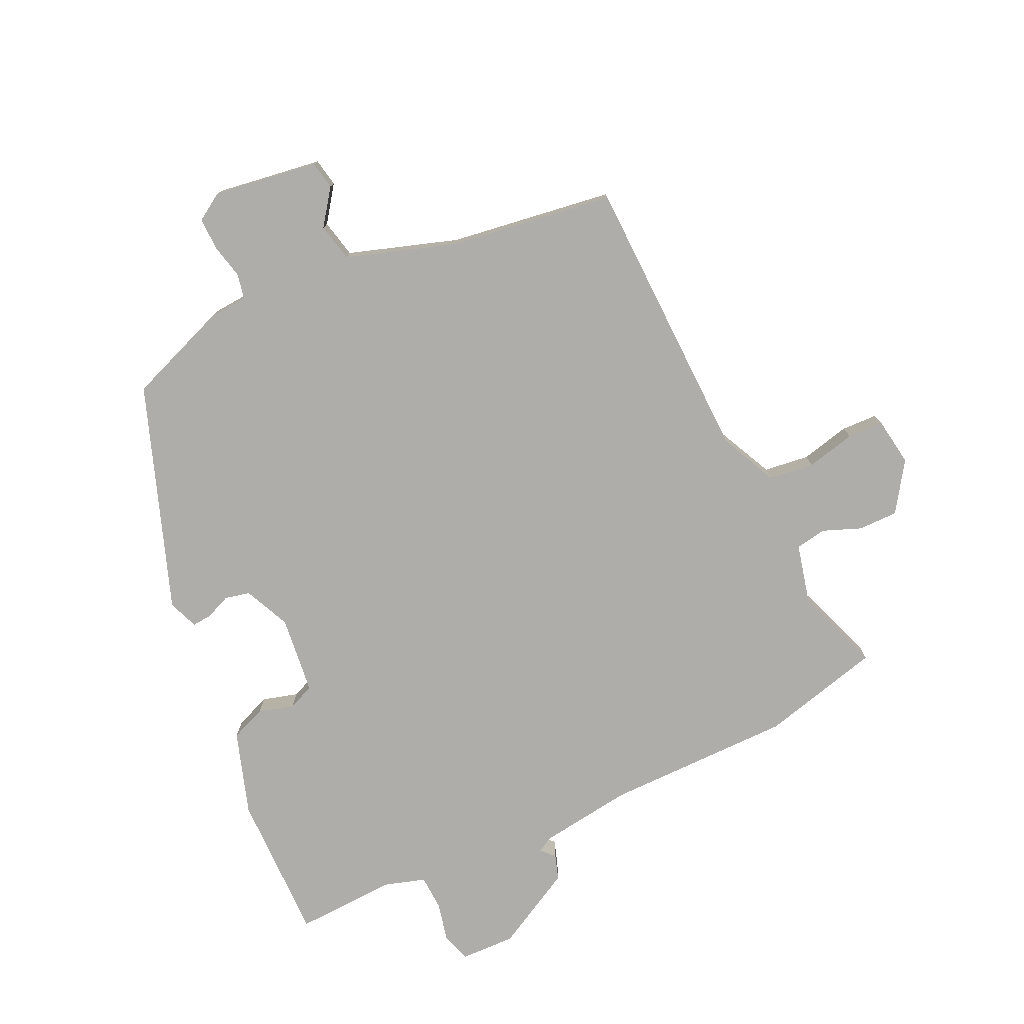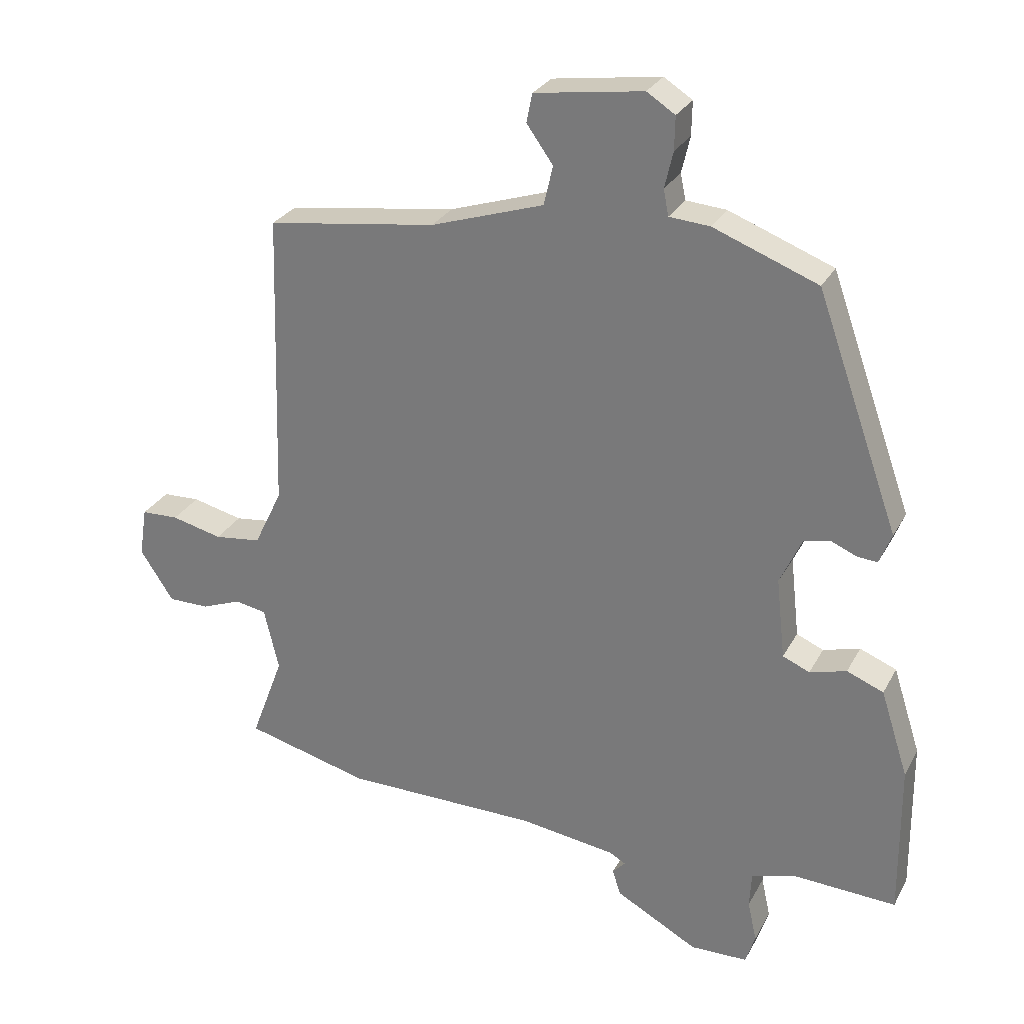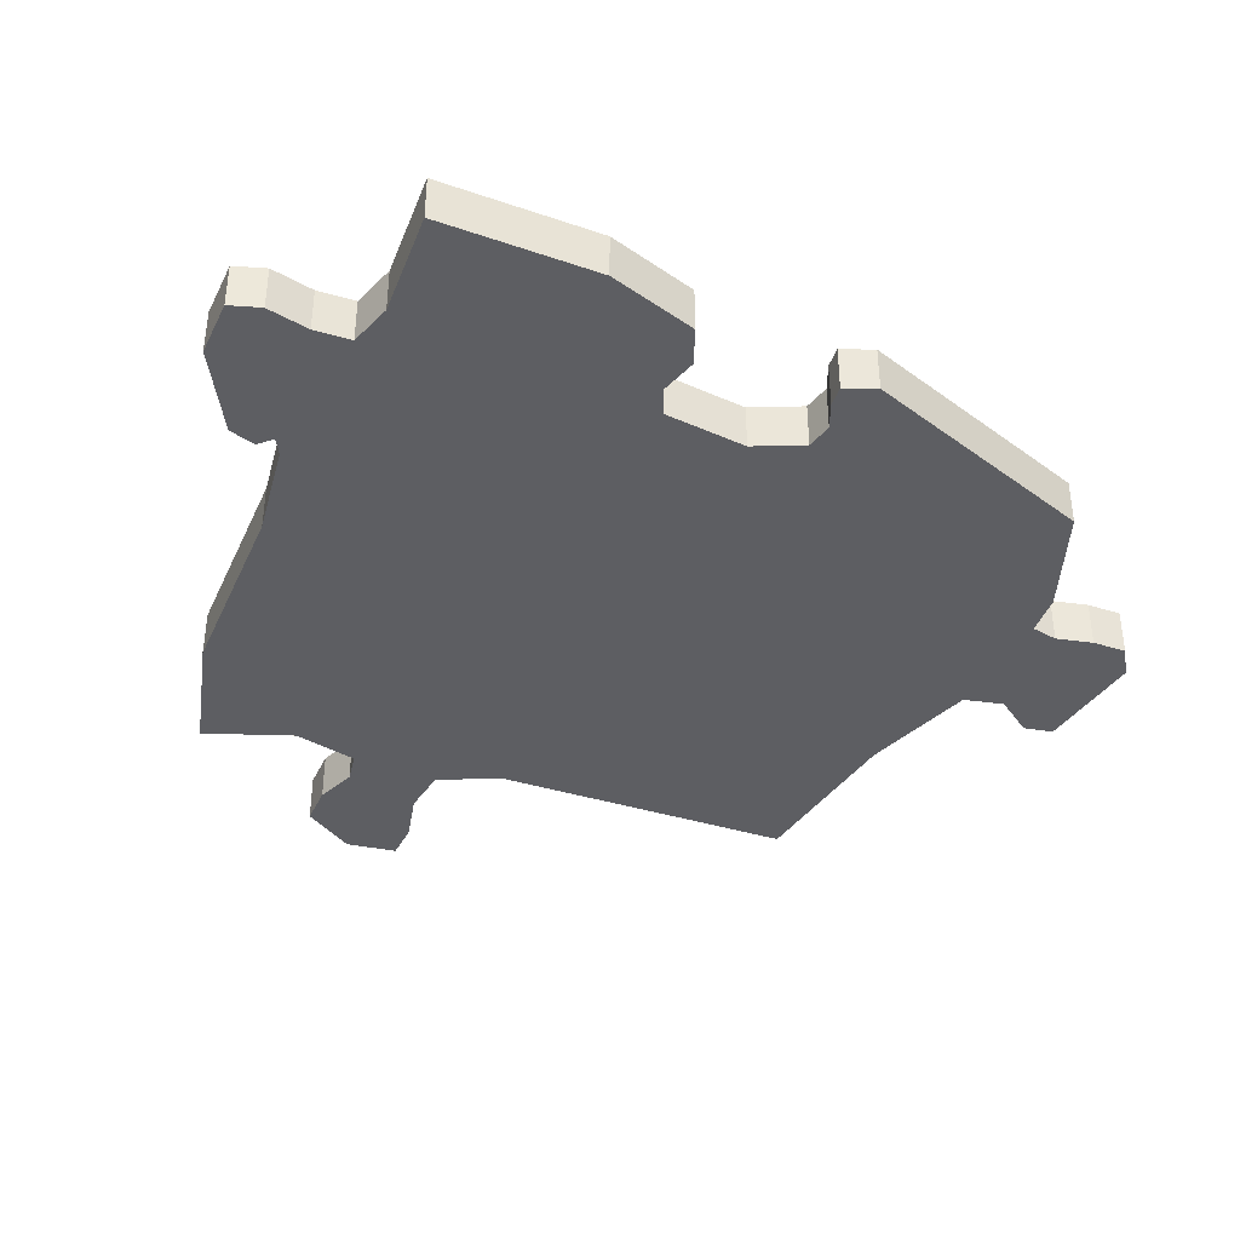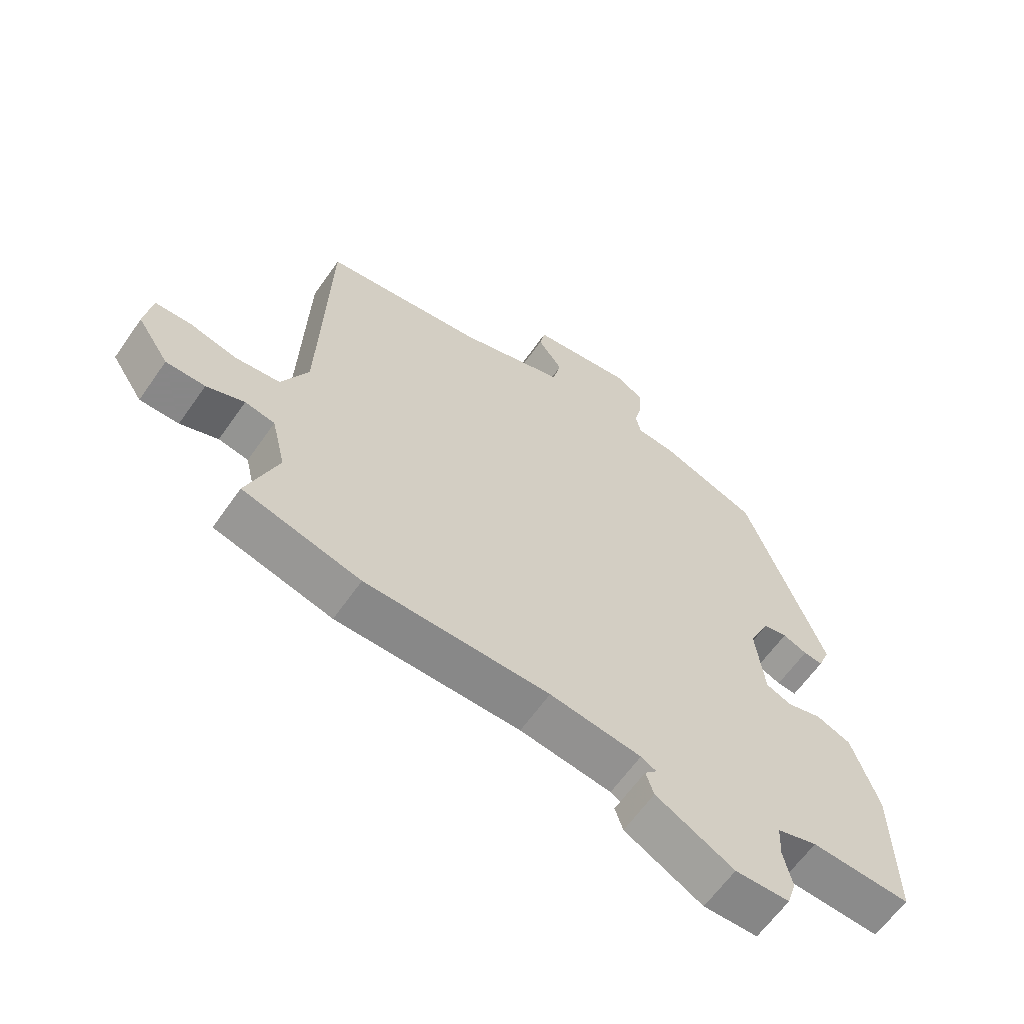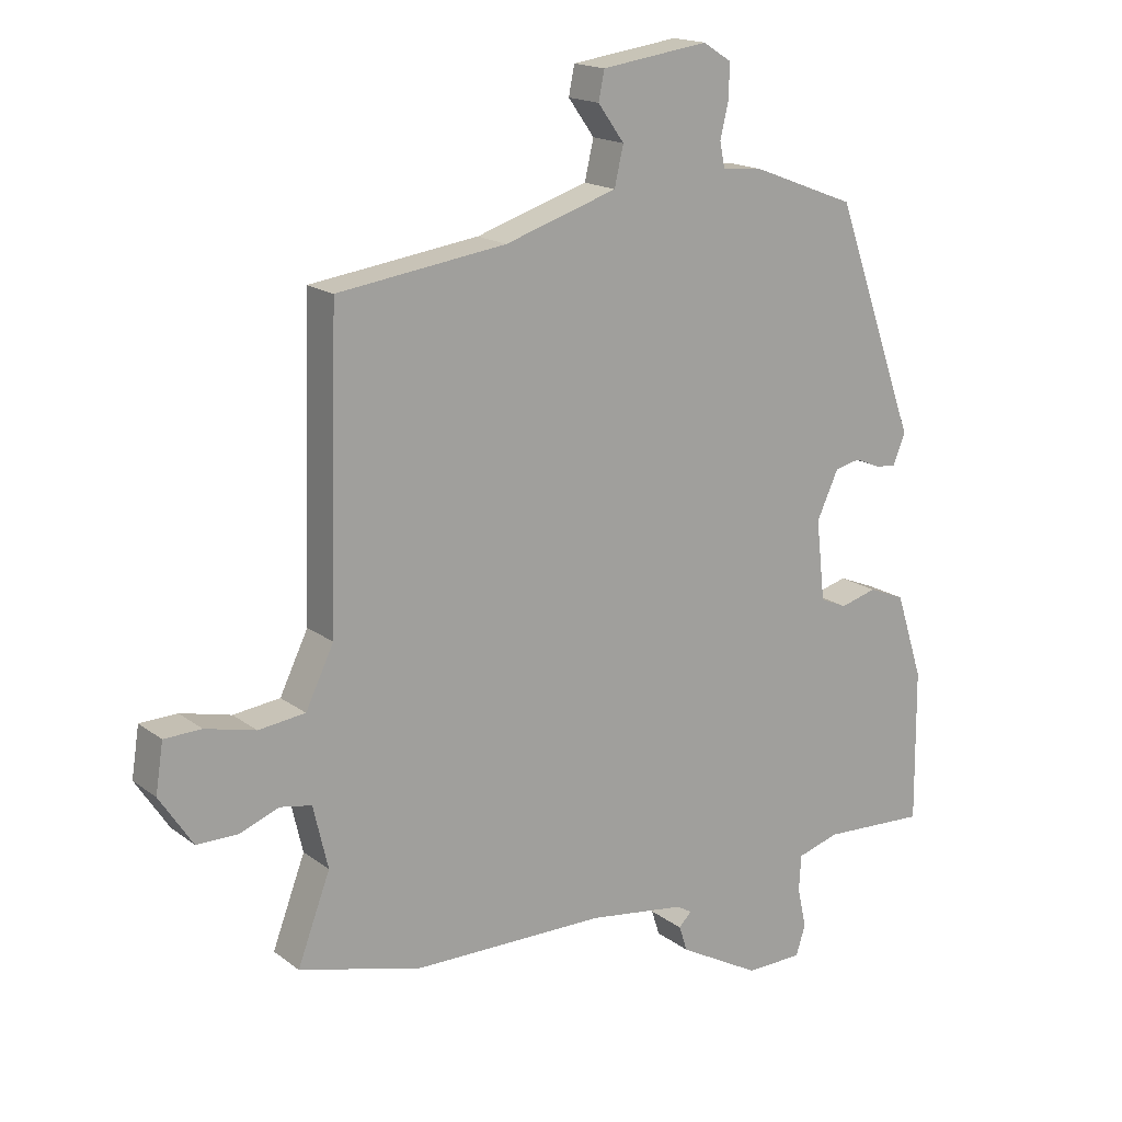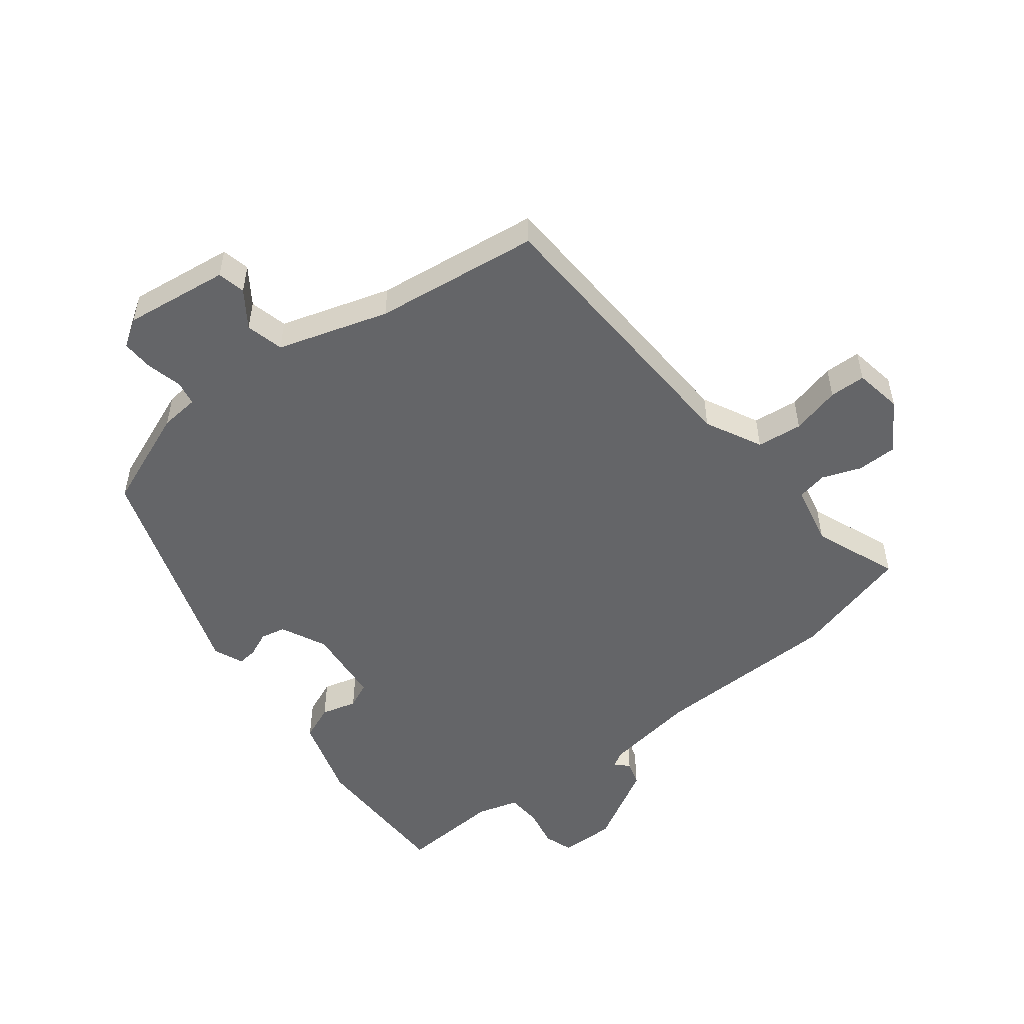
<metadata>
{"format":"obj","ext":"obj","renderer":"f3d","projection":"perspective","resolution":1024,"background":"white","views":[{"elev":-77.2,"azim":24.9,"up":"+Y"},{"elev":27.9,"azim":-156.7,"up":"+Z"},{"elev":-38.7,"azim":-112.9,"up":"+Y"},{"elev":-62.6,"azim":145.1,"up":"+Z"},{"elev":17.0,"azim":145.4,"up":"+Z"},{"elev":-51.6,"azim":38.6,"up":"+Y"}]}
</metadata>
<code>
v 0.581 0.07 -0.479
v 0.388 0.07 -0.529
v 0.086 0.07 -0.531
v -0.064 0.07 -0.552
v -0.089 0.07 -0.566
v -0.069 0.07 -0.587
v -0.082 0.07 -0.627
v -0.21 0.07 -0.697
v -0.299 0.07 -0.695
v -0.314 0.07 -0.648
v -0.3 0.07 -0.584
v -0.303 0.07 -0.528
v -0.369 0.07 -0.508
v -0.532 0.07 -0.516
v -0.53 0.07 -0.276
v -0.487 0.07 -0.142
v -0.43 0.07 -0.119
v -0.373 0.07 -0.135
v -0.331 0.07 -0.117
v -0.317 0.07 0.009
v -0.351 0.07 0.083
v -0.391 0.07 0.092
v -0.431 0.07 0.075
v -0.463 0.07 0.072
v -0.482 0.07 0.12
v -0.353 0.07 0.482
v -0.191 0.07 0.544
v -0.128 0.07 0.549
v -0.12 0.07 0.589
v -0.133 0.07 0.645
v -0.134 0.07 0.697
v -0.09 0.07 0.725
v 0.078 0.07 0.701
v 0.087 0.07 0.656
v 0.046 0.07 0.599
v 0.06 0.07 0.538
v 0.236 0.07 0.481
v 0.5 0.07 0.444
v 0.514 0.07 -0.021
v 0.558 0.07 -0.112
v 0.631 0.07 -0.121
v 0.71 0.07 -0.102
v 0.768 0.07 -0.104
v 0.78 0.07 -0.181
v 0.728 0.07 -0.26
v 0.664 0.07 -0.26
v 0.602 0.07 -0.236
v 0.553 0.07 -0.245
v 0.53 0.07 -0.343
v 0.581 0 -0.479
v 0.388 0 -0.529
v 0.086 0 -0.531
v -0.064 0 -0.552
v -0.089 0 -0.566
v -0.069 0 -0.587
v -0.082 0 -0.627
v -0.21 0 -0.697
v -0.299 0 -0.695
v -0.314 0 -0.648
v -0.3 0 -0.584
v -0.303 0 -0.528
v -0.369 0 -0.508
v -0.532 0 -0.516
v -0.53 0 -0.276
v -0.487 0 -0.142
v -0.43 0 -0.119
v -0.373 0 -0.135
v -0.331 0 -0.117
v -0.317 0 0.009
v -0.351 0 0.083
v -0.391 0 0.092
v -0.431 0 0.075
v -0.463 0 0.072
v -0.482 0 0.12
v -0.353 0 0.482
v -0.191 0 0.544
v -0.128 0 0.549
v -0.12 0 0.589
v -0.133 0 0.645
v -0.134 0 0.697
v -0.09 0 0.725
v 0.078 0 0.701
v 0.087 0 0.656
v 0.046 0 0.599
v 0.06 0 0.538
v 0.236 0 0.481
v 0.5 0 0.444
v 0.514 0 -0.021
v 0.558 0 -0.112
v 0.631 0 -0.121
v 0.71 0 -0.102
v 0.768 0 -0.104
v 0.78 0 -0.181
v 0.728 0 -0.26
v 0.664 0 -0.26
v 0.602 0 -0.236
v 0.553 0 -0.245
v 0.53 0 -0.343
f 44 45 46 47
f 44 47 48
f 41 42 43 44
f 40 41 44 48
f 39 40 48 49
f 37 38 39
f 36 37 39 49
f 32 33 34 35
f 32 35 36
f 29 30 31 32
f 28 29 32 36
f 22 23 24 25
f 21 22 25 26
f 20 21 26 27
f 15 16 17 18
f 13 14 15 18
f 12 13 18 19
f 8 9 10 11
f 8 11 12
f 5 6 7 8
f 5 8 12 19
f 49 1 2 3
f 49 3 4
f 36 49 4
f 20 27 28 36
f 19 20 36
f 4 5 19 36
f 96 95 94 93
f 97 96 93
f 93 92 91 90
f 97 93 90 89
f 98 97 89 88
f 88 87 86
f 98 88 86 85
f 84 83 82 81
f 85 84 81
f 81 80 79 78
f 85 81 78 77
f 74 73 72 71
f 75 74 71 70
f 76 75 70 69
f 67 66 65 64
f 67 64 63 62
f 68 67 62 61
f 60 59 58 57
f 61 60 57
f 57 56 55 54
f 68 61 57 54
f 52 51 50 98
f 53 52 98
f 53 98 85
f 85 77 76 69
f 85 69 68
f 85 68 54 53
f 1 50 51 2
f 2 51 52 3
f 3 52 53 4
f 4 53 54 5
f 5 54 55 6
f 6 55 56 7
f 7 56 57 8
f 8 57 58 9
f 9 58 59 10
f 10 59 60 11
f 11 60 61 12
f 12 61 62 13
f 13 62 63 14
f 14 63 64 15
f 15 64 65 16
f 16 65 66 17
f 17 66 67 18
f 18 67 68 19
f 19 68 69 20
f 20 69 70 21
f 21 70 71 22
f 22 71 72 23
f 23 72 73 24
f 24 73 74 25
f 25 74 75 26
f 26 75 76 27
f 27 76 77 28
f 28 77 78 29
f 29 78 79 30
f 30 79 80 31
f 31 80 81 32
f 32 81 82 33
f 33 82 83 34
f 34 83 84 35
f 35 84 85 36
f 36 85 86 37
f 37 86 87 38
f 38 87 88 39
f 39 88 89 40
f 40 89 90 41
f 41 90 91 42
f 42 91 92 43
f 43 92 93 44
f 44 93 94 45
f 45 94 95 46
f 46 95 96 47
f 47 96 97 48
f 48 97 98 49
f 49 98 50 1

</code>
